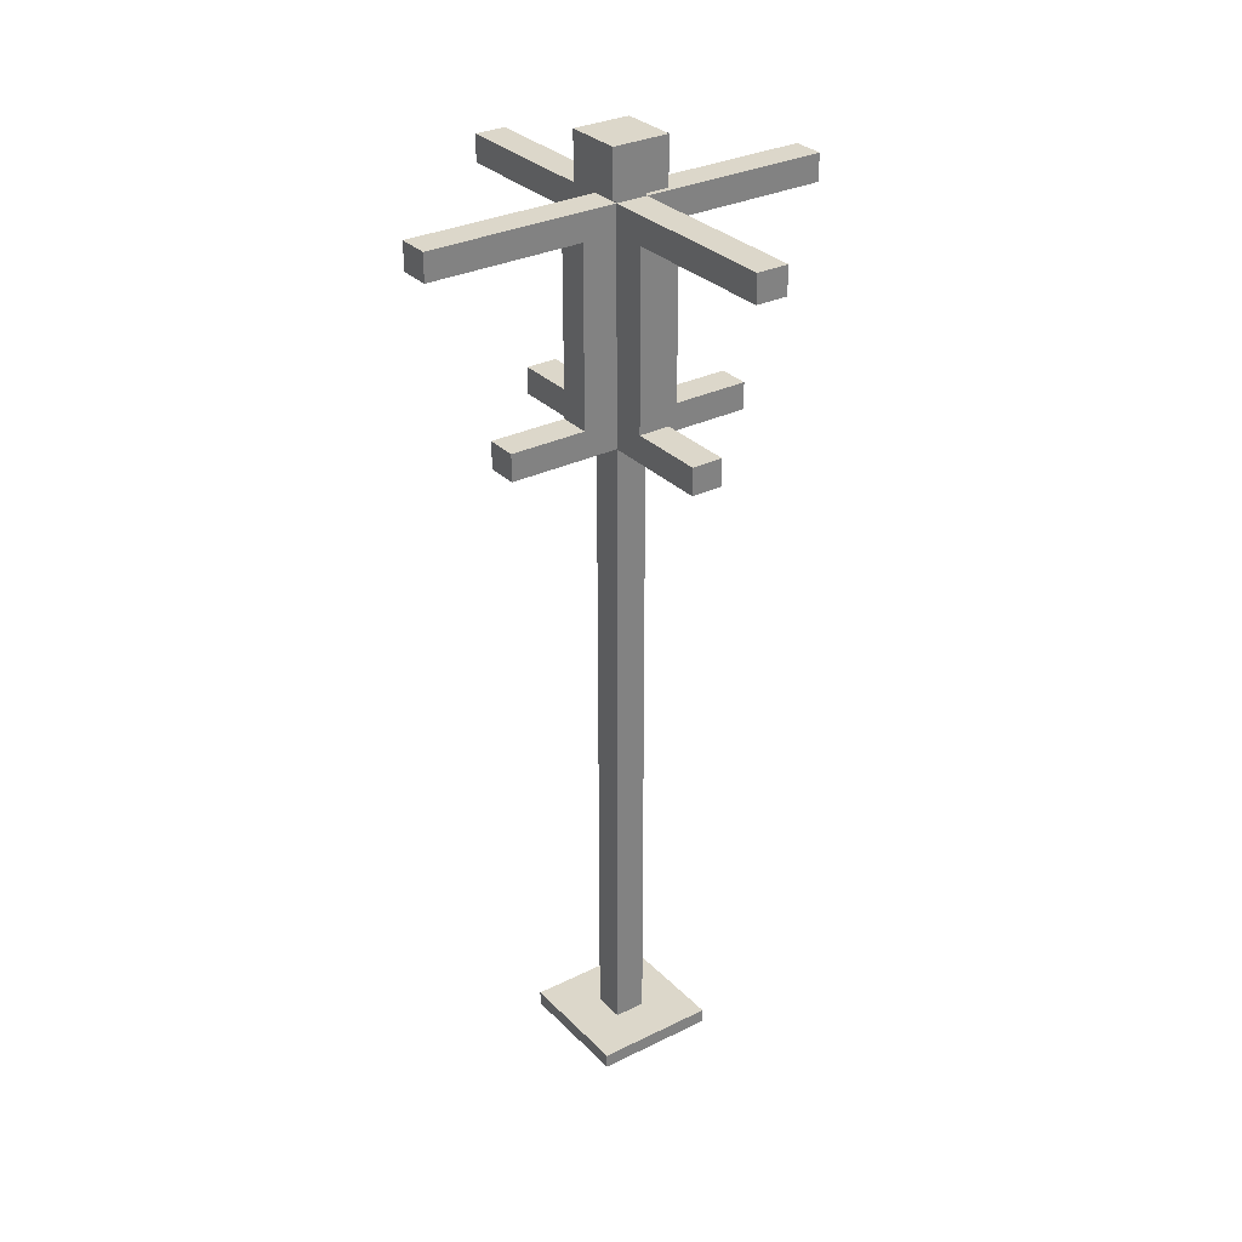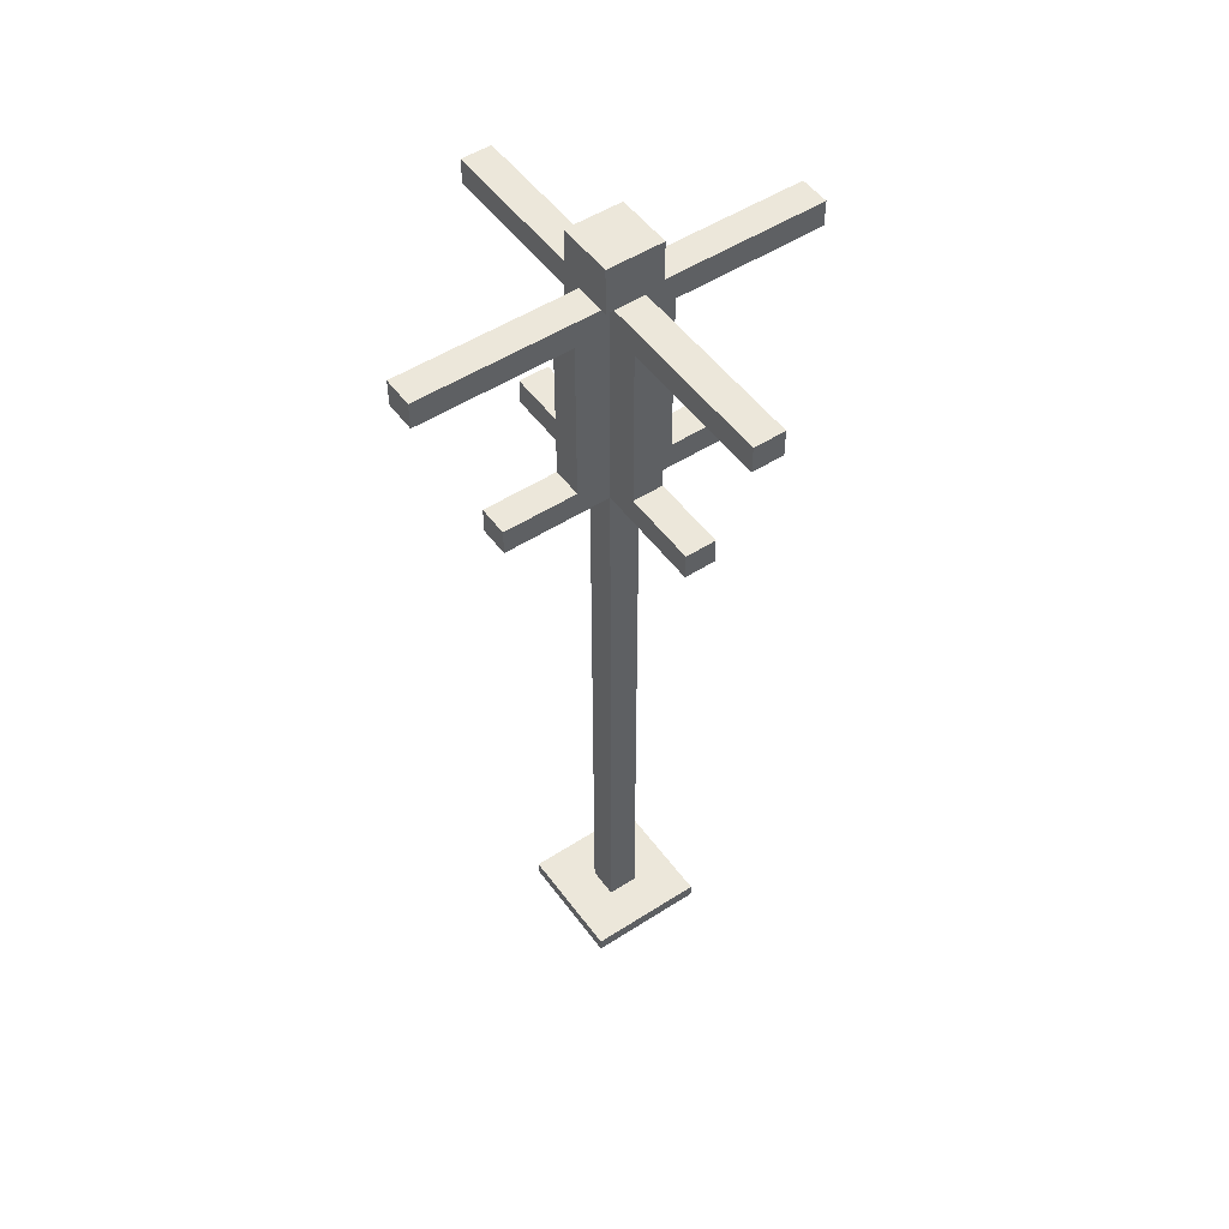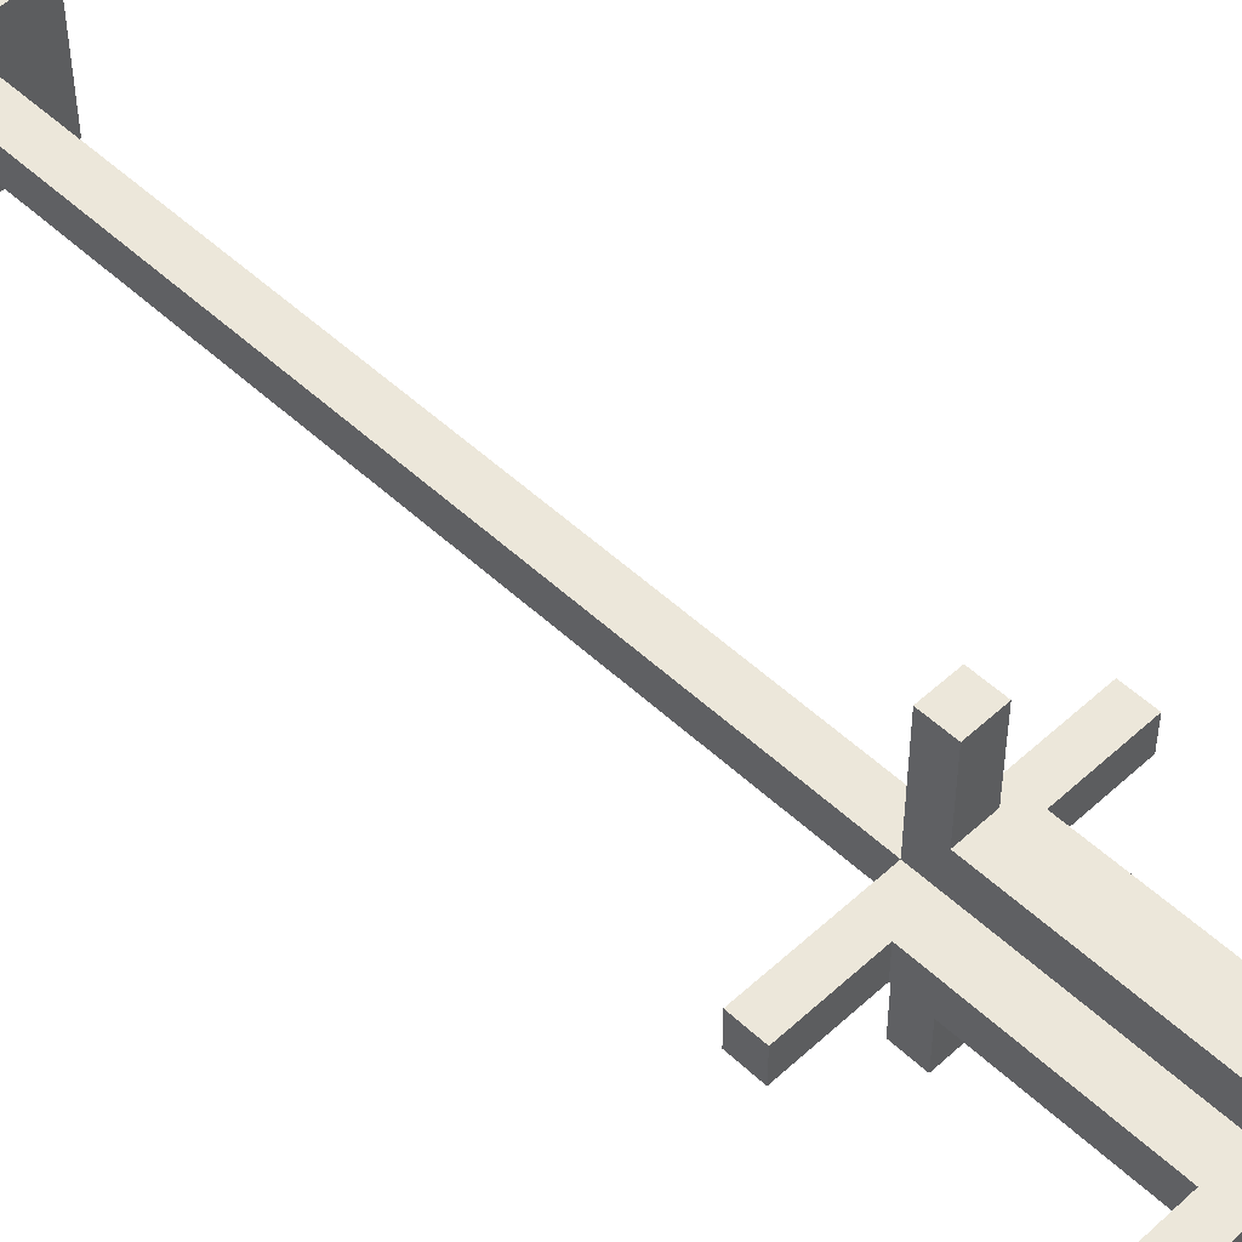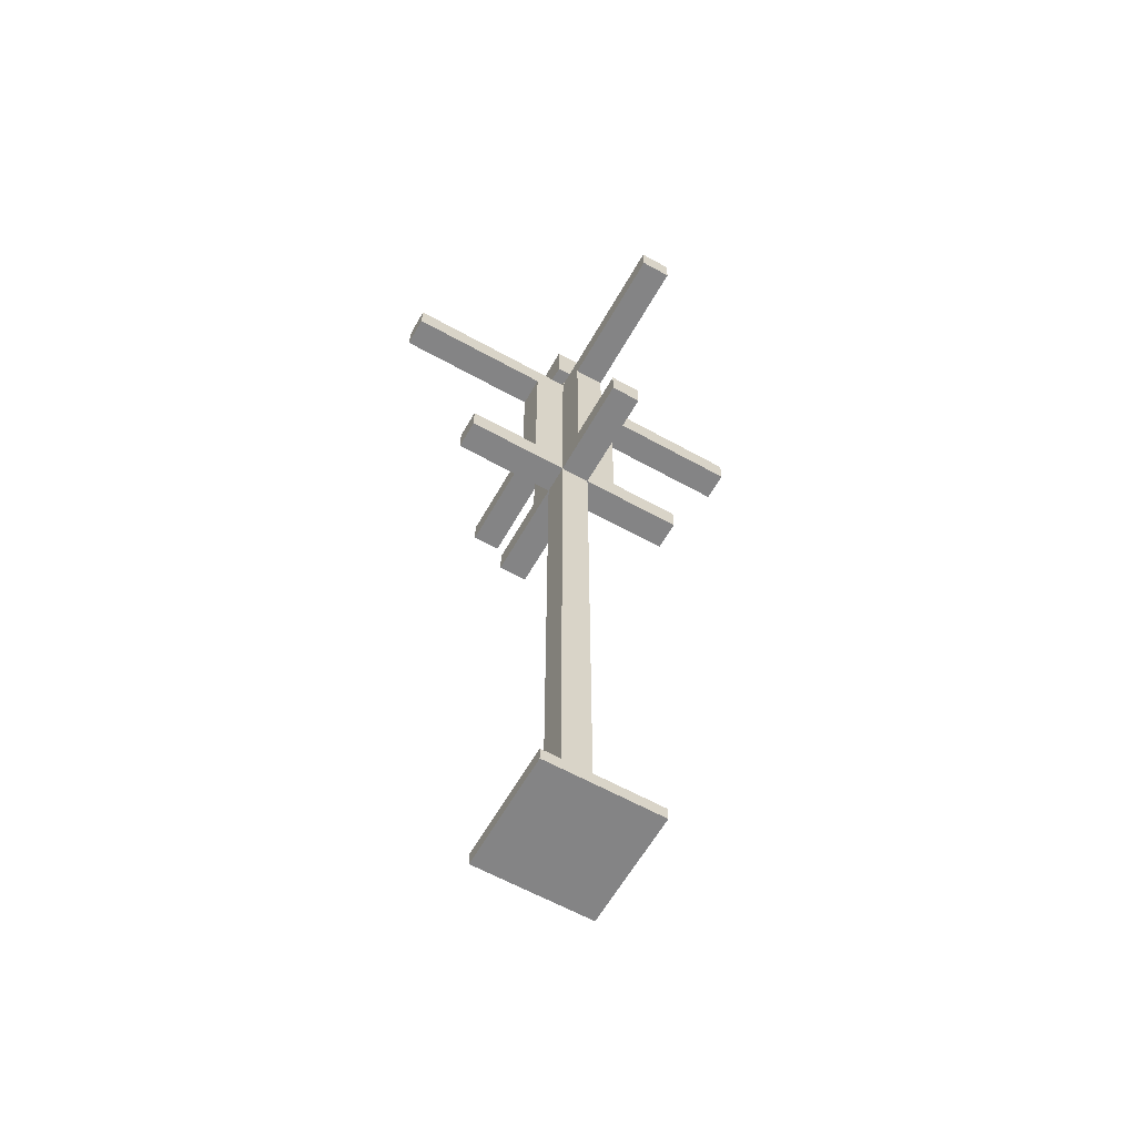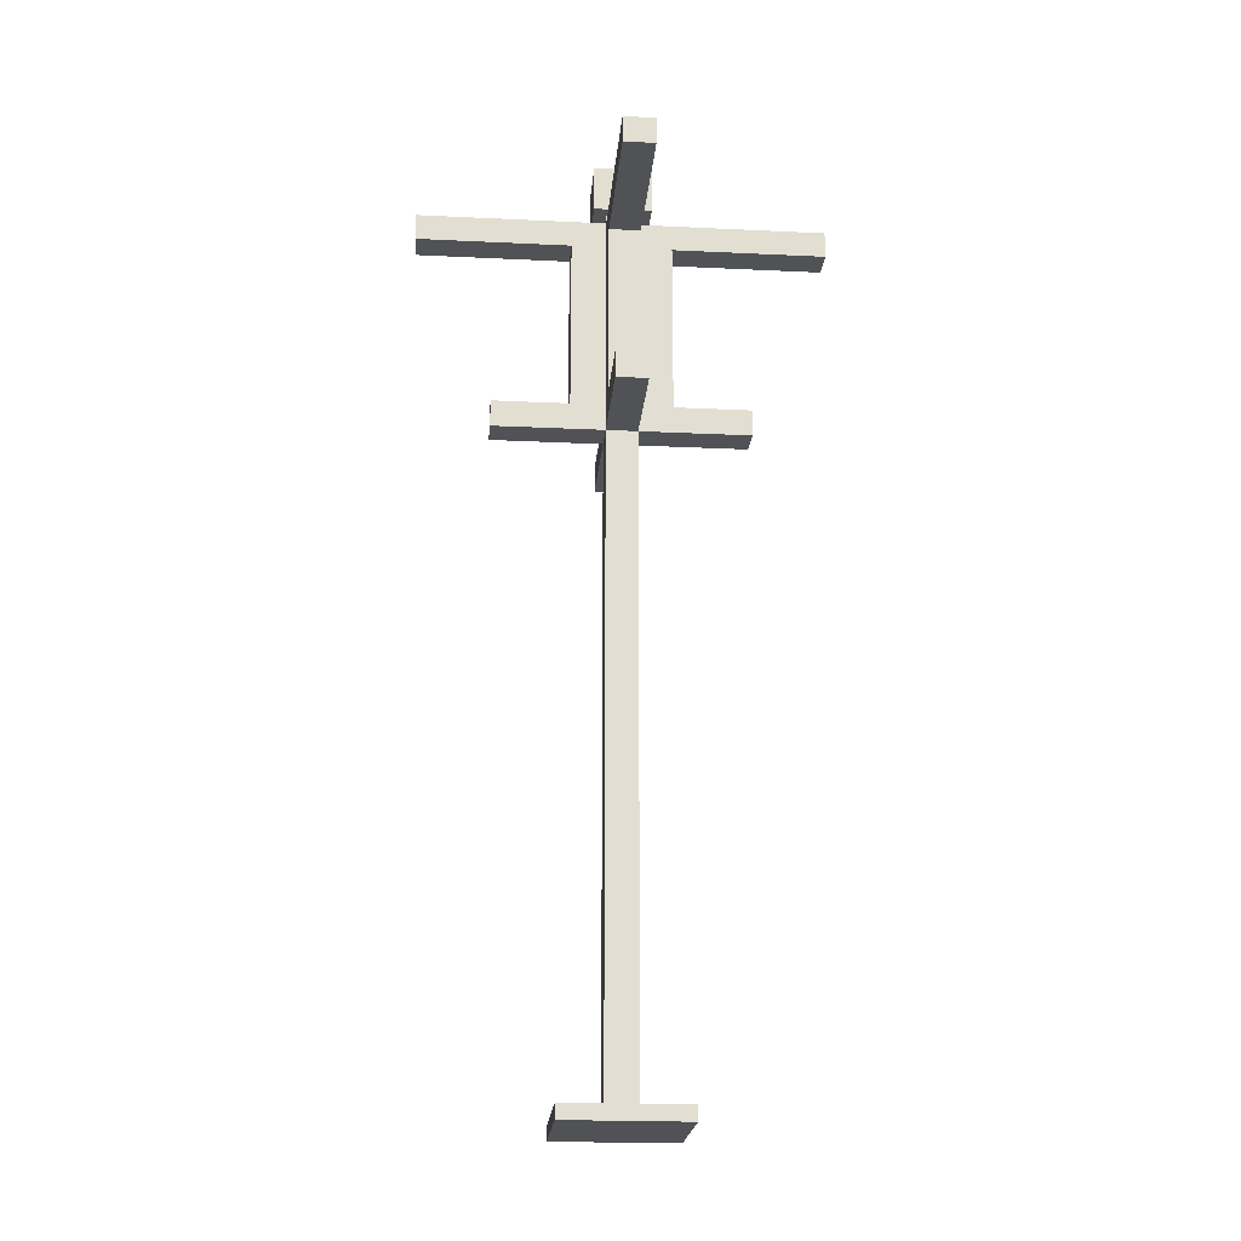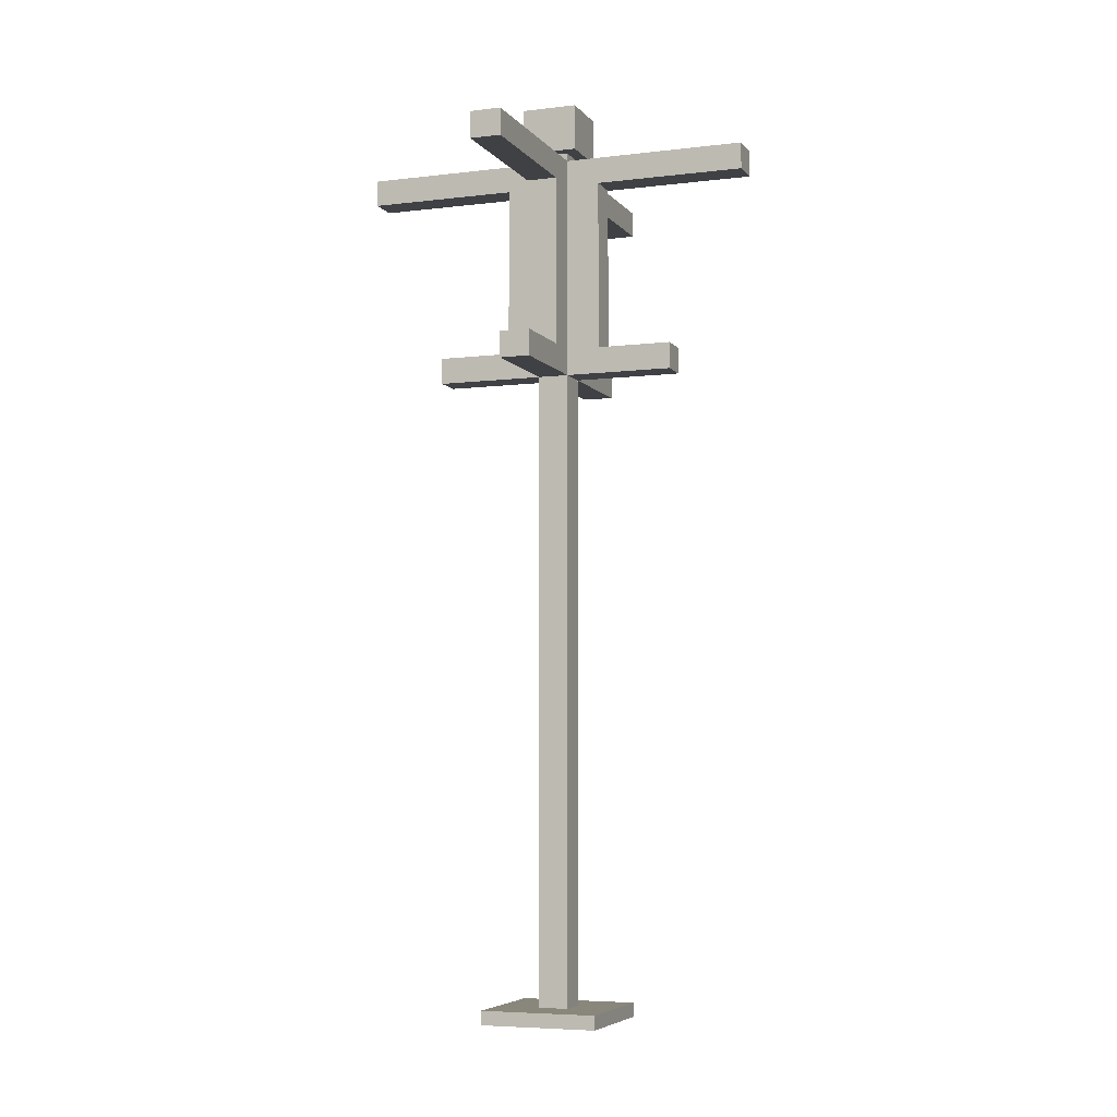
<metadata>
{"format":"obj","ext":"obj","renderer":"f3d","projection":"perspective","resolution":1024,"background":"white","views":[{"elev":30.6,"azim":-35.5,"up":"+Y"},{"elev":51.1,"azim":-125.1,"up":"+Y"},{"elev":51.6,"azim":135.2,"up":"+Z"},{"elev":-61.5,"azim":60.5,"up":"+Y"},{"elev":-21.3,"azim":85.1,"up":"+Y"},{"elev":-5.8,"azim":-69.7,"up":"+Y"}]}
</metadata>
<code>
v  -1.622 0.418 1.849
v  -1.622 -0.0213 1.849
v  2.076 -0.0213 1.849
v  2.076 0.418 1.849
v  -0.6522 28.96 -0.8793
v  -0.6522 28.96 0.8793
v  1.106 28.96 0.8793
v  1.106 28.96 -0.8793
v  -1.622 -0.0213 -1.849
v  -1.622 0.418 -1.849
v  2.076 0.418 -1.849
v  2.076 -0.0213 -1.849
v  -0.2529 0.418 0.48
v  0.7071 0.418 0.48
v  0.7071 0.418 -0.48
v  -0.2529 0.418 -0.48
v  -0.2529 20.28 0.48
v  0.7071 20.28 0.48
v  0.7071 20.28 -0.48
v  -0.2529 20.28 -0.48
v  -0.6522 27.53 0.8793
v  -0.2529 27.53 0.48
v  0.7071 27.53 0.48
v  1.106 27.53 0.8793
v  0.7071 27.53 -0.48
v  1.106 27.53 -0.8793
v  -0.2529 27.53 -0.48
v  -0.6522 27.53 -0.8793
v  -0.2529 21.11 3.88
v  -0.2529 20.28 3.88
v  0.7071 20.28 3.88
v  0.7071 21.11 3.88
v  -3.652 21.11 -0.48
v  -3.652 20.28 -0.48
v  -3.652 20.28 0.48
v  -3.652 21.11 0.48
v  0.7071 21.11 -3.88
v  0.7071 20.28 -3.88
v  -0.2529 20.28 -3.88
v  -0.2529 21.11 -3.88
v  4.107 21.11 0.48
v  4.107 20.28 0.48
v  4.107 20.28 -0.48
v  4.107 21.11 -0.48
v  -0.2529 27.28 0.48
v  0.7071 27.28 0.48
v  -0.2529 27.28 -0.48
v  0.7071 27.28 -0.48
v  -0.2529 20.28 1.533
v  0.7071 20.28 1.533
v  0.7071 21.11 0.48
v  0.7071 21.11 1.533
v  0.7071 27.28 1.533
v  -0.2529 27.28 1.533
v  -0.2529 21.11 1.533
v  -0.2529 21.11 0.48
v  -1.306 20.28 -0.48
v  -1.306 20.28 0.48
v  -1.306 21.11 0.48
v  -1.306 27.28 0.48
v  -1.306 27.28 -0.48
v  -1.306 21.11 -0.48
v  -0.2529 21.11 -0.48
v  0.7071 20.28 -1.533
v  -0.2529 20.28 -1.533
v  -0.2529 21.11 -1.533
v  -0.2529 27.28 -1.533
v  0.7071 27.28 -1.533
v  0.7071 21.11 -1.533
v  0.7071 21.11 -0.48
v  1.76 20.28 0.48
v  1.76 20.28 -0.48
v  1.76 21.11 -0.48
v  1.76 27.28 -0.48
v  1.76 27.28 0.48
v  1.76 21.11 0.48
v  -6.032 27.28 -0.48
v  -6.032 26.45 -0.48
v  -6.032 26.45 0.48
v  -6.032 27.28 0.48
v  -0.2529 26.45 -0.48
v  -1.306 26.45 -0.48
v  -0.2529 26.45 -1.533
v  0.7071 27.28 -6.259
v  0.7071 26.45 -6.259
v  -0.2529 26.45 -6.259
v  -0.2529 27.28 -6.259
v  0.7071 26.45 -0.48
v  0.7071 26.45 -1.533
v  1.76 26.45 -0.48
v  6.486 27.28 0.48
v  6.486 26.45 0.48
v  6.486 26.45 -0.48
v  6.486 27.28 -0.48
v  0.7071 26.45 0.48
v  1.76 26.45 0.48
v  0.7071 26.45 1.533
v  -0.2529 27.28 6.259
v  -0.2529 26.45 6.259
v  0.7071 26.45 6.259
v  0.7071 27.28 6.259
v  -0.2529 26.45 0.48
v  -0.2529 26.45 1.533
v  -1.306 26.45 0.48
g pCube003
f 1 2 3 4
f 5 6 7 8
f 9 10 11 12
f 2 9 12 3
f 4 3 12 11
f 10 9 2 1
f 13 1 4 14
f 14 4 11 15
f 15 11 10 16
f 16 10 1 13
f 17 13 14 18
f 18 14 15 19
f 19 15 16 20
f 20 16 13 17
f 21 22 23 24
f 24 23 25 26
f 26 25 27 28
f 28 27 22 21
f 6 21 24 7
f 7 24 26 8
f 8 26 28 5
f 5 28 21 6
f 29 30 31 32
f 33 34 35 36
f 37 38 39 40
f 41 42 43 44
f 22 45 46 23
f 27 47 45 22
f 25 48 47 27
f 23 46 48 25
f 49 17 18 50
f 50 18 51 52
f 53 46 45 54
f 49 55 56 17
f 57 20 17 58
f 58 17 56 59
f 60 45 47 61
f 57 62 63 20
f 64 19 20 65
f 65 20 63 66
f 67 47 48 68
f 64 69 70 19
f 71 18 19 72
f 72 19 70 73
f 74 48 46 75
f 71 76 51 18
f 77 78 79 80
f 61 47 81 82
f 67 83 81 47
f 84 85 86 87
f 68 48 88 89
f 74 90 88 48
f 91 92 93 94
f 75 46 95 96
f 53 97 95 46
f 98 99 100 101
f 54 45 102 103
f 60 104 102 45
f 102 104 59 56
f 62 59 104 82
f 63 62 82 81
f 66 63 81 83
f 69 66 83 89
f 70 69 89 88
f 73 70 88 90
f 76 73 90 96
f 51 76 96 95
f 52 51 95 97
f 55 52 97 103
f 56 55 103 102
f 78 82 104 79
f 79 104 60 80
f 80 60 61 77
f 77 61 82 78
f 85 89 83 86
f 86 83 67 87
f 87 67 68 84
f 84 68 89 85
f 92 96 90 93
f 93 90 74 94
f 94 74 75 91
f 91 75 96 92
f 99 103 97 100
f 100 97 53 101
f 101 53 54 98
f 98 54 103 99
f 30 49 50 31
f 31 50 52 32
f 32 52 55 29
f 29 55 49 30
f 34 57 58 35
f 35 58 59 36
f 36 59 62 33
f 33 62 57 34
f 38 64 65 39
f 39 65 66 40
f 40 66 69 37
f 37 69 64 38
f 42 71 72 43
f 43 72 73 44
f 44 73 76 41
f 41 76 71 42

</code>
